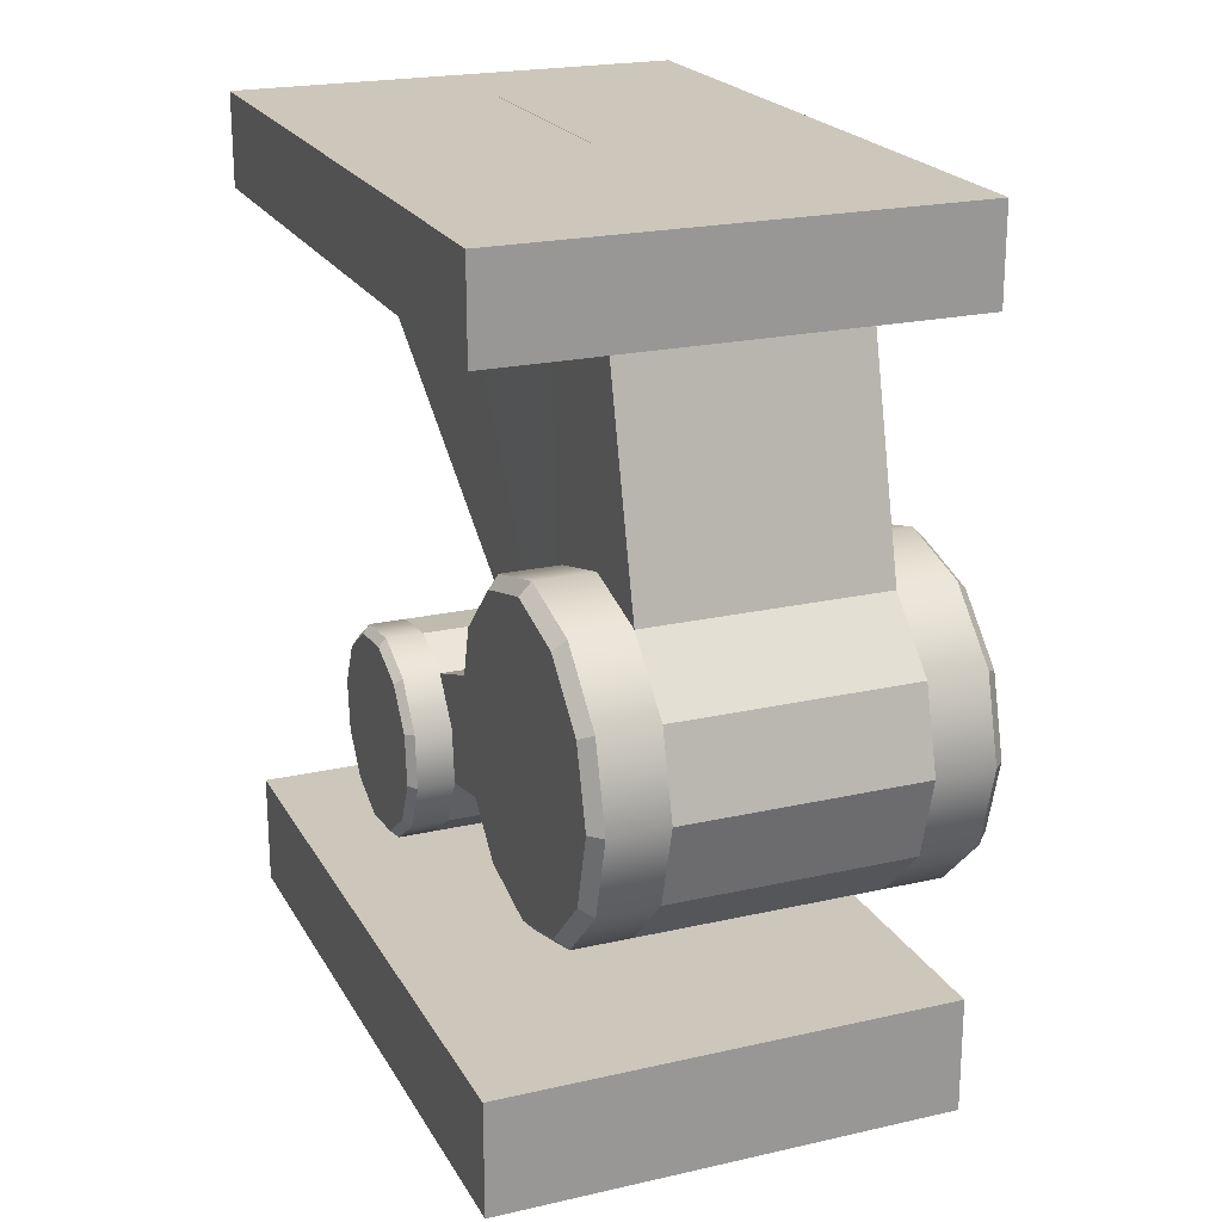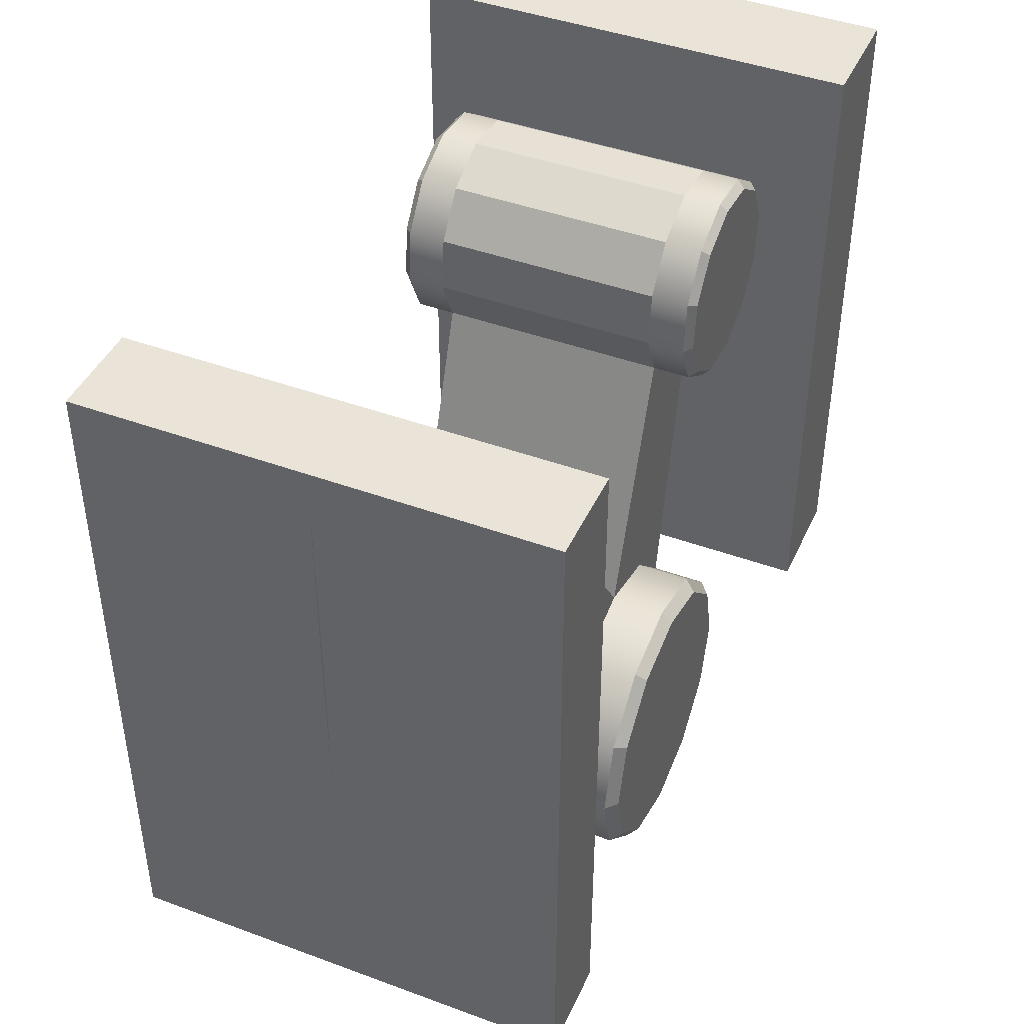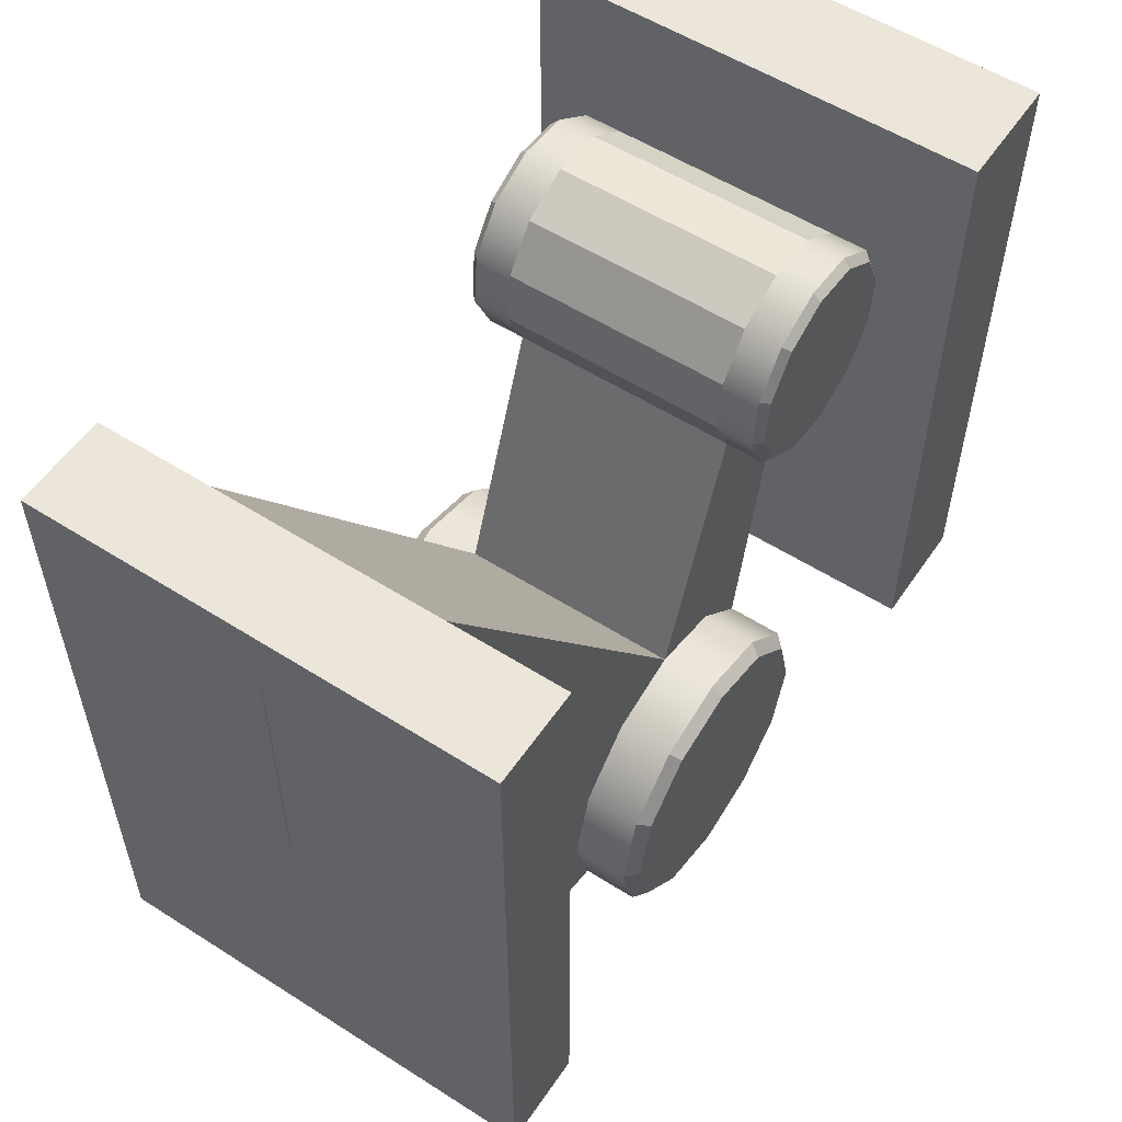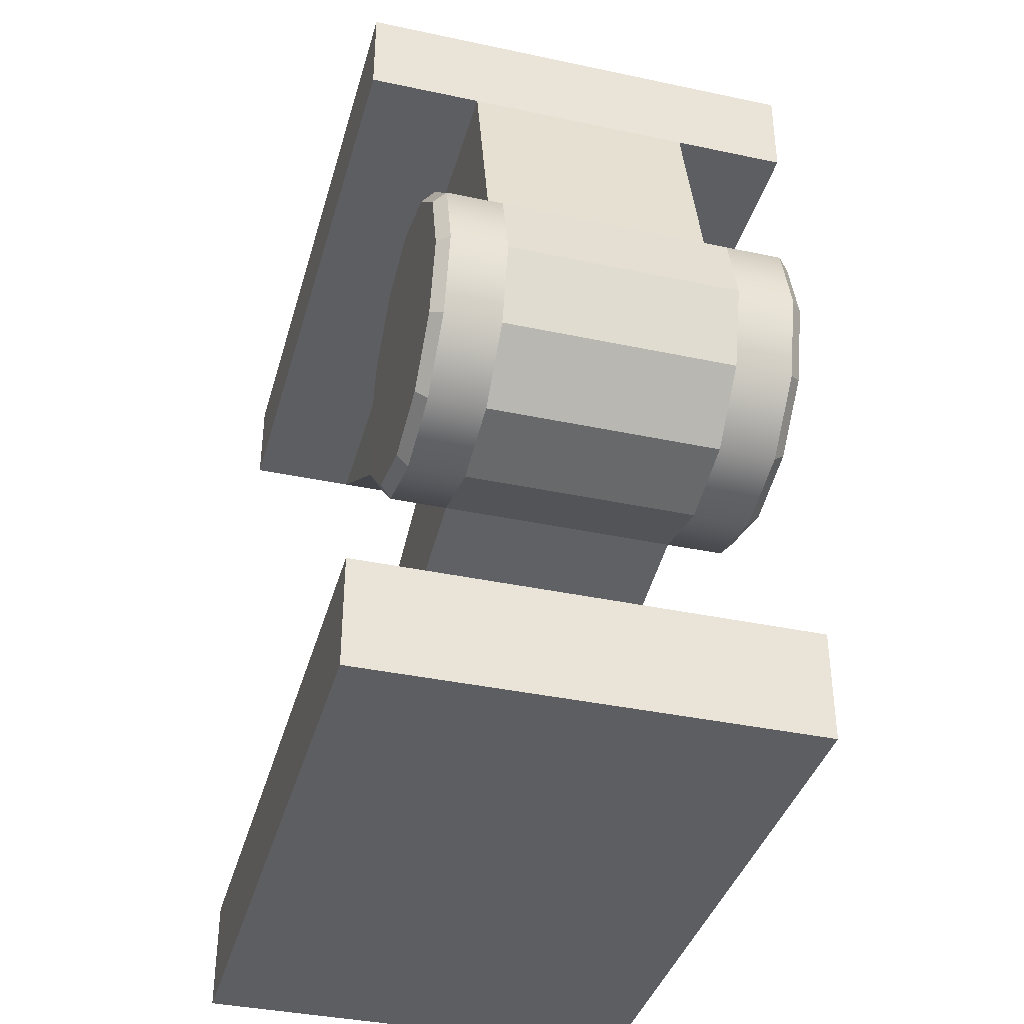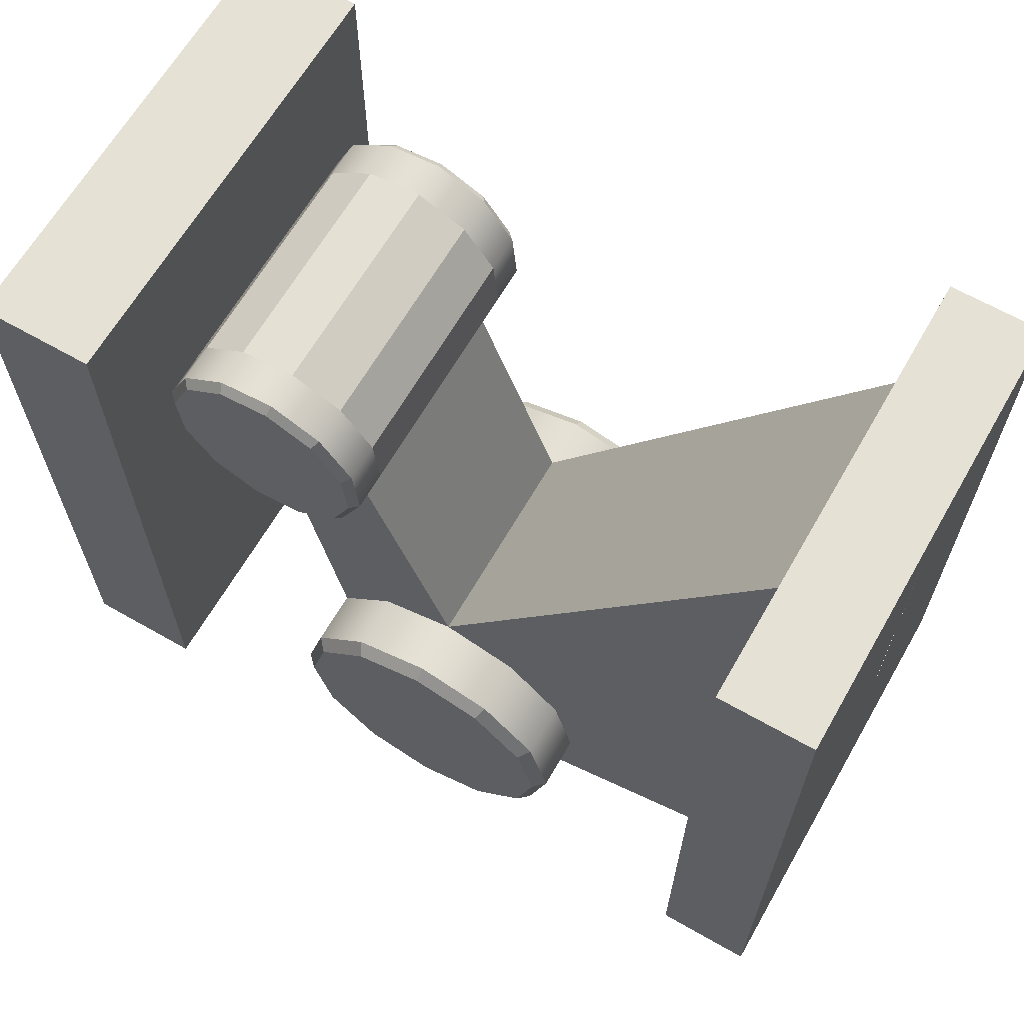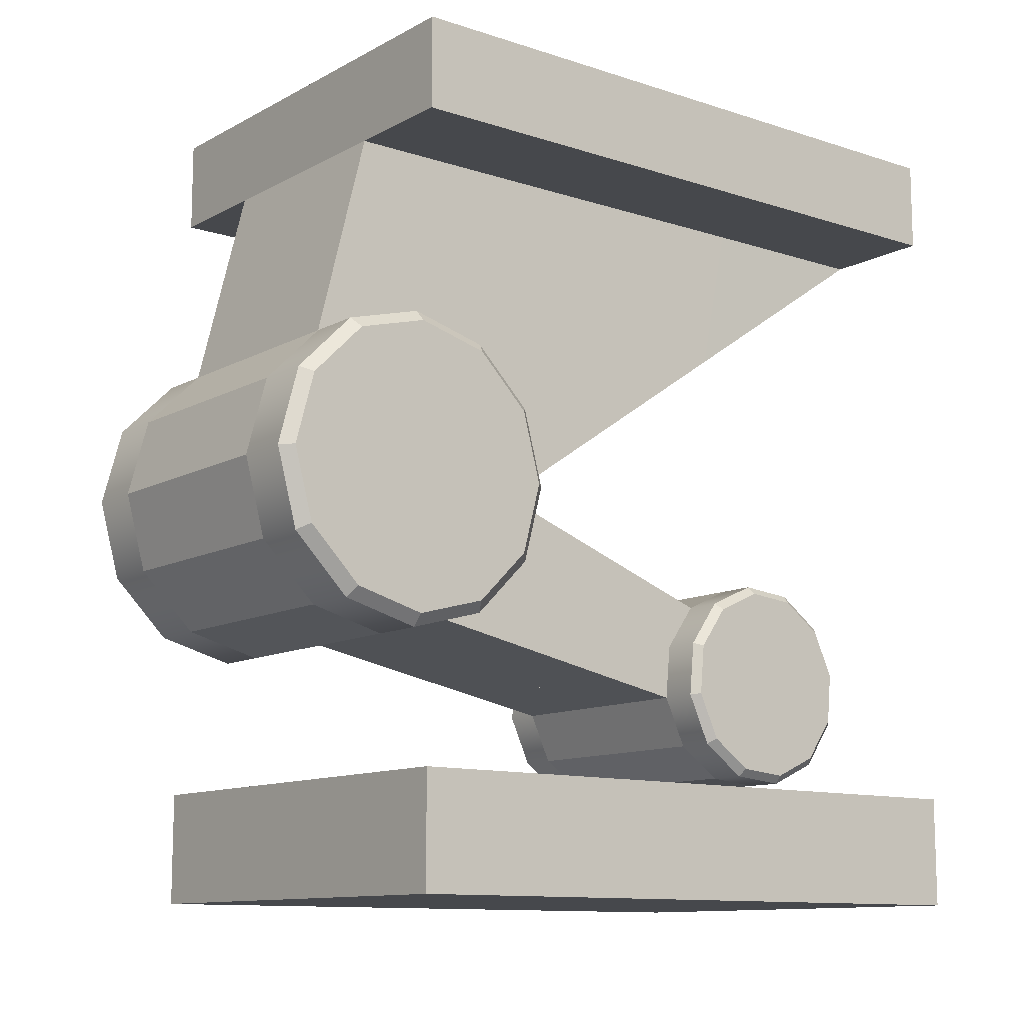
<metadata>
{"format":"obj","ext":"obj","renderer":"f3d","projection":"perspective","resolution":1024,"background":"white","views":[{"elev":21.4,"azim":157.9,"up":"+Y"},{"elev":43.4,"azim":-156.5,"up":"+Z"},{"elev":55.5,"azim":-146.2,"up":"+Z"},{"elev":-37.8,"azim":164.8,"up":"+Y"},{"elev":64.9,"azim":119.9,"up":"+Z"},{"elev":-11.4,"azim":-128.2,"up":"+Y"}]}
</metadata>
<code>
v  -15.42 490.9 -46.17
v  -15.42 463.1 -53.1
v  -15.42 465.9 -42.61
v  -15.42 490.9 -30.75
v  -15.42 463.1 -32.11
v  -15.42 490.9 -9.196
v  -15.42 455.4 -24.43
v  -15.51 490.9 15.51
v  -15.42 444.9 -21.62
v  -15.42 490.9 46.34
v  -22.91 455.4 -24.43
v  -22.91 444.9 -21.62
v  -22.91 463.1 -32.11
v  -22.91 465.9 -42.61
v  -22.91 463.1 -53.1
v  -15.42 455.4 -60.78
v  -22.91 455.4 -60.78
v  -15.42 444.9 -63.6
v  -22.91 444.9 -63.6
v  -15.42 434.4 -60.78
v  -22.91 434.4 -60.78
v  -15.42 426.7 -53.1
v  -22.91 426.7 -53.1
v  -15.42 423.9 -42.61
v  -22.91 423.9 -42.61
v  -15.42 426.7 -32.11
v  -22.91 426.7 -32.11
v  -15.42 434.4 -24.43
v  -22.91 434.4 -24.43
v  -24.45 454.6 -25.81
v  -24.45 461.7 -32.91
v  -24.45 464.3 -42.61
v  -24.45 435.2 -25.81
v  -24.45 461.7 -52.3
v  -24.45 454.6 -59.4
v  -24.45 435.2 -59.4
v  -24.45 444.9 -62
v  -24.45 428.1 -52.3
v  -24.45 425.5 -42.61
v  -24.45 428.1 -32.91
v  -24.45 444.9 -23.21
v  -15.4 419.1 7.5
v  -15.4 426.5 8.203
v  -15.4 432.6 12.53
v  -15.4 435 26.76
v  -15.4 435.7 19.32
v  -20.46 435.7 19.32
v  -20.46 435 26.76
v  -20.46 432.6 12.53
v  -20.46 426.5 8.203
v  -20.46 419.1 7.5
v  -15.4 412.3 10.61
v  -20.46 412.3 10.61
v  -15.4 408 16.7
v  -20.46 408 16.7
v  -15.4 407.3 24.13
v  -20.46 407.3 24.13
v  -15.4 410.4 30.93
v  -20.46 410.4 30.93
v  -15.4 416.5 35.25
v  -20.46 416.5 35.25
v  -15.4 423.9 35.95
v  -20.46 423.9 35.95
v  -15.4 430.7 32.84
v  -20.46 430.7 32.84
v  -21.52 434.7 19.5
v  -21.52 431.8 13.23
v  -21.52 426.2 9.231
v  -21.52 430 32
v  -21.52 419.3 8.582
v  -21.52 413 11.46
v  -21.52 408.4 23.95
v  -21.52 409 17.08
v  -21.52 411.2 30.23
v  -21.52 416.9 34.22
v  -21.52 423.7 34.87
v  -21.52 434 26.37
v  -30.84 390 -46.17
v  0 390 -46.17
v  -0 390 46.34
v  -30.84 390 46.34
v  -30.84 405.4 46.34
v  -0 405.4 46.34
v  0 405.4 -46.17
v  -30.84 405.4 -46.17
v  -30.84 490.9 15.51
v  -15.51 490.9 15.51
v  -30.84 490.9 46.34
v  -15.42 503.5 46.34
v  -30.84 503.5 46.34
v  -30.84 490.9 -46.17
v  -30.84 503.5 -46.17
v  -15.42 503.5 -46.17
v  -30.84 490.9 -9.196
v  -30.84 490.9 -30.75
v  -30.84 503.5 15.51
v  -30.84 503.5 -9.196
v  -30.84 503.5 -30.75
v  -15.51 503.5 15.51
v  -15.42 503.5 -9.196
v  -15.42 503.5 -30.75
v  0 490.9 -46.17
v  0 463.1 -53.1
v  0 444.9 -21.62
v  -0 490.9 46.34
v  0 455.4 -60.78
v  0 444.9 -63.6
v  0 434.4 -60.78
v  0 426.7 -53.1
v  0 423.9 -42.61
v  0 426.7 -32.11
v  -0 419.1 7.5
v  0 422.5 -10.32
v  -0 432.6 12.53
v  -0 435 26.76
v  -0 435.7 19.32
v  -0 412.3 10.61
v  -0 408 16.7
v  -0 407.3 24.13
v  -0 410.4 30.93
v  -0 416.5 35.25
v  -0 423.9 35.95
v  -0 430.7 32.84
v  -0 503.5 46.34
v  0 503.5 -46.17
v  -0.1004 503.5 15.51
v  0 503.5 -9.196
v  0 503.5 -30.75
v  15.42 490.9 -46.17
v  15.42 490.9 -30.75
v  15.42 465.9 -42.61
v  15.42 463.1 -53.1
v  15.42 463.1 -32.11
v  15.42 490.9 -9.196
v  15.42 455.4 -24.43
v  15.51 490.9 15.51
v  15.42 444.9 -21.62
v  15.42 490.9 46.34
v  22.91 444.9 -21.62
v  22.91 455.4 -24.43
v  22.91 463.1 -32.11
v  22.91 465.9 -42.61
v  22.91 463.1 -53.1
v  22.91 455.4 -60.78
v  15.42 455.4 -60.78
v  22.91 444.9 -63.6
v  15.42 444.9 -63.6
v  22.91 434.4 -60.78
v  15.42 434.4 -60.78
v  22.91 426.7 -53.1
v  15.42 426.7 -53.1
v  22.91 423.9 -42.61
v  15.42 423.9 -42.61
v  22.91 426.7 -32.11
v  15.42 426.7 -32.11
v  22.91 434.4 -24.43
v  15.42 434.4 -24.43
v  24.45 435.2 -25.81
v  24.45 428.1 -32.91
v  24.45 425.5 -42.61
v  24.45 435.2 -59.4
v  24.45 428.1 -52.3
v  24.45 444.9 -62
v  24.45 454.6 -59.4
v  24.45 464.3 -42.61
v  24.45 461.7 -52.3
v  24.45 454.6 -25.81
v  24.45 461.7 -32.91
v  24.45 444.9 -23.21
v  15.4 426.5 8.203
v  15.4 419.1 7.5
v  15.4 432.6 12.53
v  15.4 435 26.76
v  20.46 435 26.76
v  20.46 435.7 19.32
v  15.4 435.7 19.32
v  20.46 432.6 12.53
v  20.46 426.5 8.203
v  20.46 419.1 7.5
v  20.46 412.3 10.61
v  15.4 412.3 10.61
v  20.46 408 16.7
v  15.4 408 16.7
v  20.46 407.3 24.13
v  15.4 407.3 24.13
v  20.46 410.4 30.93
v  15.4 410.4 30.93
v  20.46 416.5 35.25
v  15.4 416.5 35.25
v  20.46 423.9 35.95
v  15.4 423.9 35.95
v  20.46 430.7 32.84
v  15.4 430.7 32.84
v  21.52 430 32
v  21.52 423.7 34.87
v  21.52 416.9 34.22
v  21.52 408.4 23.95
v  21.52 411.2 30.23
v  21.52 409 17.08
v  21.52 413 11.46
v  21.52 426.2 9.231
v  21.52 419.3 8.582
v  21.52 434.7 19.5
v  21.52 431.8 13.23
v  21.52 434 26.37
v  30.84 390 -46.17
v  30.84 390 46.34
v  30.84 405.4 46.34
v  30.84 405.4 -46.17
v  30.84 490.9 15.51
v  30.84 490.9 46.34
v  15.51 490.9 15.51
v  30.84 503.5 46.34
v  15.42 503.5 46.34
v  30.84 490.9 -46.17
v  15.42 503.5 -46.17
v  30.84 503.5 -46.17
v  30.84 490.9 -9.196
v  30.84 490.9 -30.75
v  30.84 503.5 -9.196
v  30.84 503.5 15.51
v  30.84 503.5 -30.75
v  15.42 503.5 -9.196
v  15.51 503.5 15.51
v  15.42 503.5 -30.75
v  0.1004 503.5 15.51
g Box002
f 1 2 3 4
f 5 6 4 3
f 7 8 6 5
f 9 10 8 7
f 9 7 11 12
f 7 5 13 11
f 5 3 14 13
f 3 2 15 14
f 2 16 17 15
f 16 18 19 17
f 18 20 21 19
f 20 22 23 21
f 22 24 25 23
f 24 26 27 25
f 26 28 29 27
f 28 9 12 29
f 30 31 32 33
f 32 34 35 36
f 35 37 36
f 36 38 39 33
f 39 40 33
f 32 36 33
f 41 30 33
f 11 30 41 12
f 13 31 30 11
f 14 32 31 13
f 15 34 32 14
f 17 35 34 15
f 19 37 35 17
f 21 36 37 19
f 23 38 36 21
f 25 39 38 23
f 27 40 39 25
f 29 33 40 27
f 12 41 33 29
f 26 42 43 28
f 44 9 28 43
f 45 46 47 48
f 46 44 49 47
f 44 43 50 49
f 43 42 51 50
f 42 52 53 51
f 52 54 55 53
f 54 56 57 55
f 56 58 59 57
f 58 60 61 59
f 60 62 63 61
f 62 64 65 63
f 64 45 48 65
f 66 67 68 69
f 68 70 71 72
f 71 73 72
f 72 74 75 69
f 75 76 69
f 68 72 69
f 77 66 69
f 47 66 77 48
f 49 67 66 47
f 50 68 67 49
f 51 70 68 50
f 53 71 70 51
f 55 73 71 53
f 57 72 73 55
f 59 74 72 57
f 61 75 74 59
f 63 76 75 61
f 65 69 76 63
f 48 77 69 65
f 78 79 80 81
f 82 83 84 85
f 80 83 82 81
f 78 81 82 85
f 86 87 10 88
f 10 89 90 88
f 78 85 84 79
f 91 92 93 1
f 94 6 87 86
f 95 4 6 94
f 91 1 4 95
f 94 86 96 97
f 95 94 97 98
f 97 96 99 100
f 98 97 100 101
f 86 88 90 96
f 96 90 89 99
f 101 93 92 98
f 98 92 91 95
f 2 1 102 103
f 10 9 104 105
f 16 2 103 106
f 18 16 106 107
f 20 18 107 108
f 22 20 108 109
f 24 22 109 110
f 26 24 110 111
f 42 26 111 112
f 111 113 112
f 44 114 104
f 9 44 104
f 45 115 116 46
f 46 116 114 44
f 42 112 117 52
f 52 117 118 54
f 54 118 119 56
f 56 119 120 58
f 58 120 121 60
f 60 121 122 62
f 62 122 123 64
f 64 123 115 45
f 89 10 105 124
f 1 93 125 102
f 100 99 126 127
f 101 100 127 128
f 99 89 124 126
f 93 101 128 125
f 129 130 131 132
f 133 131 130 134
f 135 133 134 136
f 137 135 136 138
f 137 139 140 135
f 135 140 141 133
f 133 141 142 131
f 131 142 143 132
f 132 143 144 145
f 145 144 146 147
f 147 146 148 149
f 149 148 150 151
f 151 150 152 153
f 153 152 154 155
f 155 154 156 157
f 157 156 139 137
f 158 159 160 161
f 160 162 161
f 161 163 164 165
f 164 166 165
f 158 161 165 167
f 165 168 167
f 169 158 167
f 140 139 169 167
f 141 140 167 168
f 142 141 168 165
f 143 142 165 166
f 144 143 166 164
f 146 144 164 163
f 148 146 163 161
f 150 148 161 162
f 152 150 162 160
f 154 152 160 159
f 156 154 159 158
f 139 156 158 169
f 155 157 170 171
f 172 170 157 137
f 173 174 175 176
f 176 175 177 172
f 172 177 178 170
f 170 178 179 171
f 171 179 180 181
f 181 180 182 183
f 183 182 184 185
f 185 184 186 187
f 187 186 188 189
f 189 188 190 191
f 191 190 192 193
f 193 192 174 173
f 194 195 196 197
f 196 198 197
f 197 199 200 201
f 200 202 201
f 194 197 201 203
f 201 204 203
f 205 194 203
f 175 174 205 203
f 177 175 203 204
f 178 177 204 201
f 179 178 201 202
f 180 179 202 200
f 182 180 200 199
f 184 182 199 197
f 186 184 197 198
f 188 186 198 196
f 190 188 196 195
f 192 190 195 194
f 174 192 194 205
f 206 207 80 79
f 208 209 84 83
f 80 207 208 83
f 206 209 208 207
f 210 211 138 212
f 138 211 213 214
f 206 79 84 209
f 215 129 216 217
f 218 210 212 134
f 219 218 134 130
f 215 219 130 129
f 218 220 221 210
f 219 222 220 218
f 220 223 224 221
f 222 225 223 220
f 210 221 213 211
f 221 224 214 213
f 225 222 217 216
f 222 219 215 217
f 132 103 102 129
f 138 105 104 137
f 145 106 103 132
f 147 107 106 145
f 149 108 107 147
f 151 109 108 149
f 153 110 109 151
f 155 111 110 153
f 112 113 111
f 171 112 111
f 171 111 155
f 114 172 104
f 137 104 172
f 173 176 116 115
f 176 172 114 116
f 171 181 117 112
f 181 183 118 117
f 183 185 119 118
f 185 187 120 119
f 187 189 121 120
f 189 191 122 121
f 191 193 123 122
f 193 173 115 123
f 214 124 105 138
f 129 102 125 216
f 223 127 226 224
f 225 128 127 223
f 224 226 124 214
f 216 125 128 225

</code>
